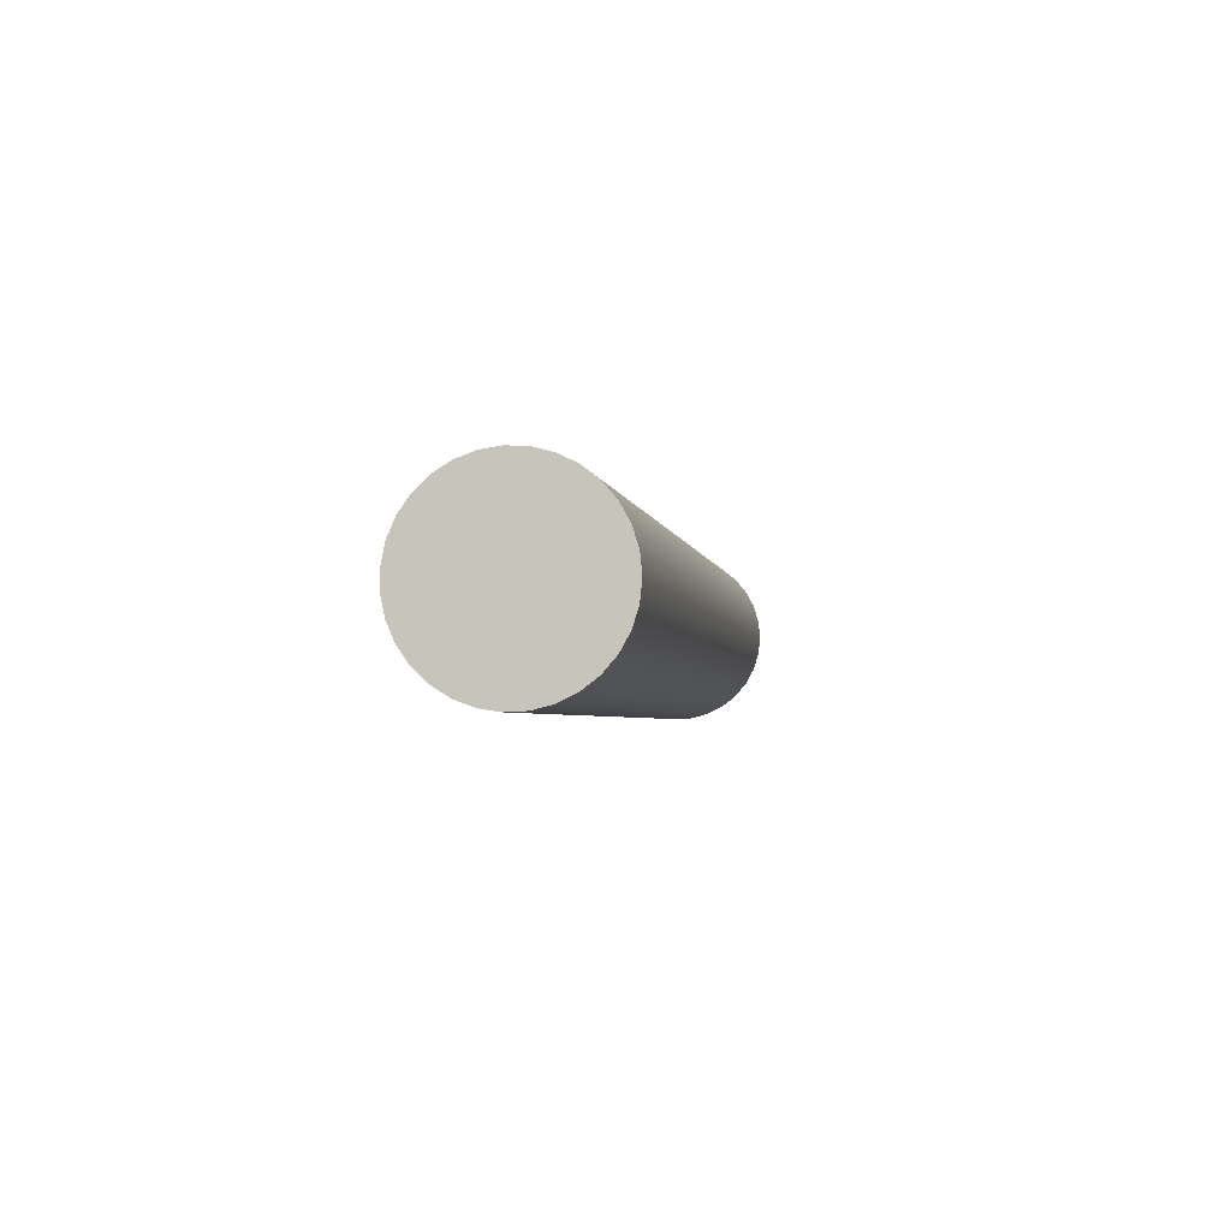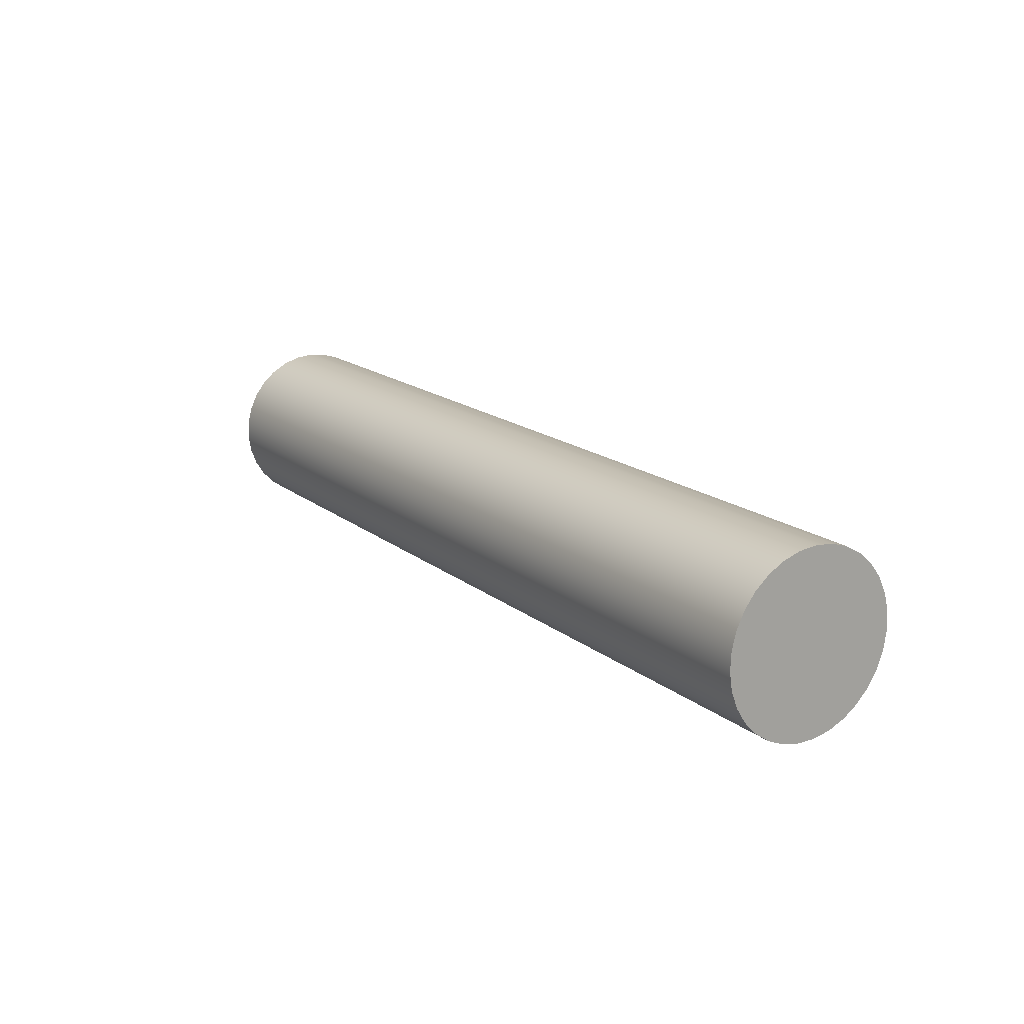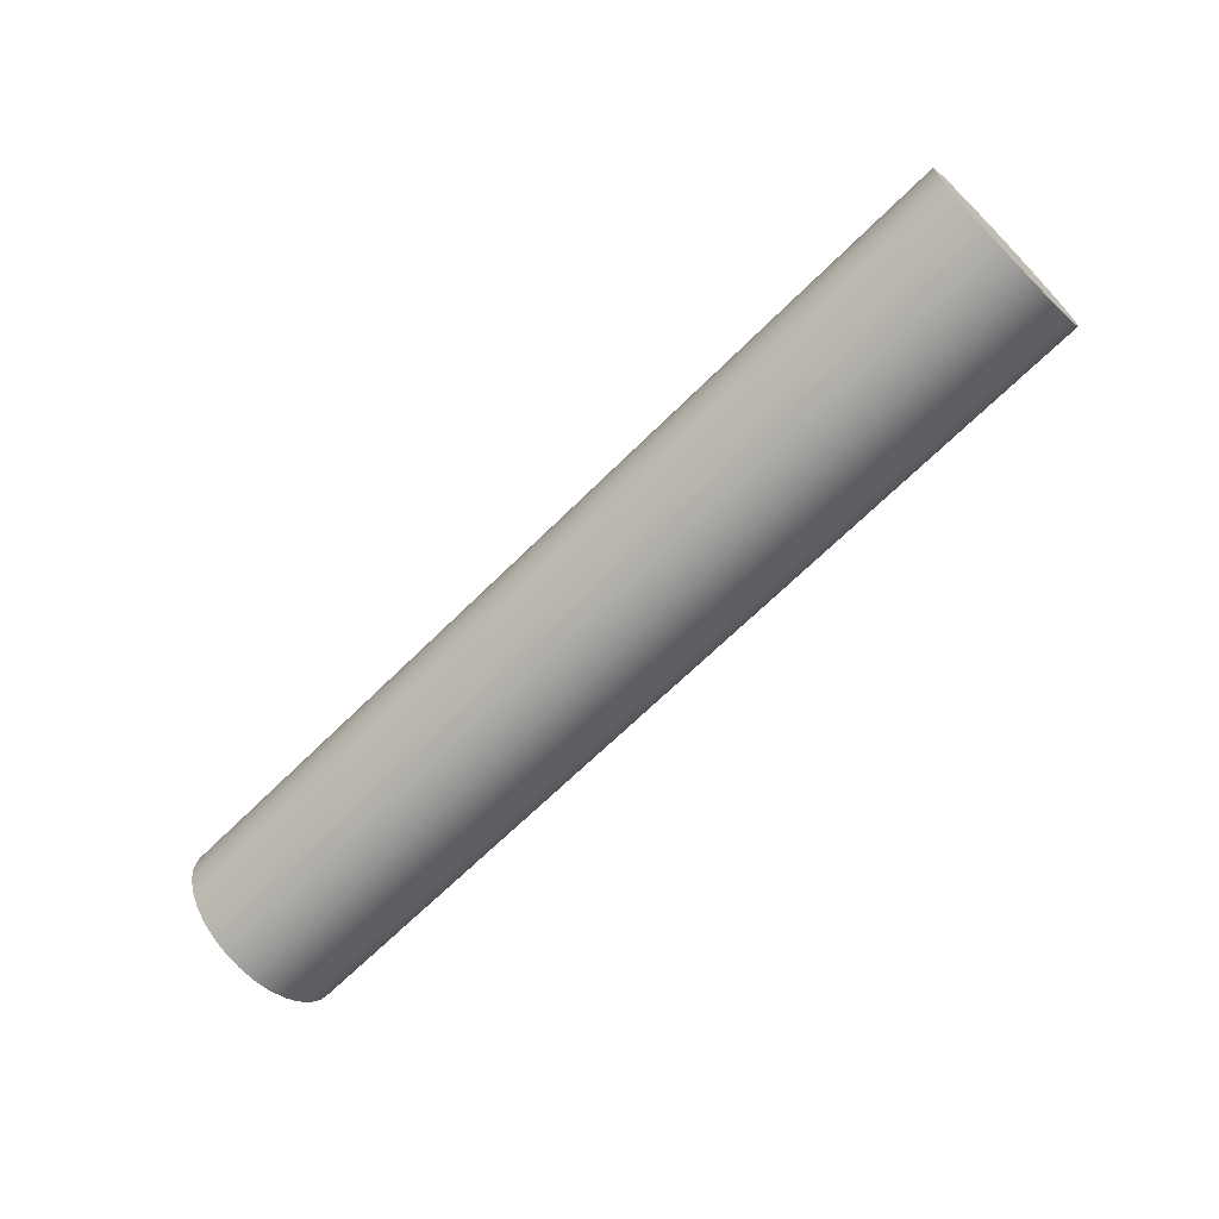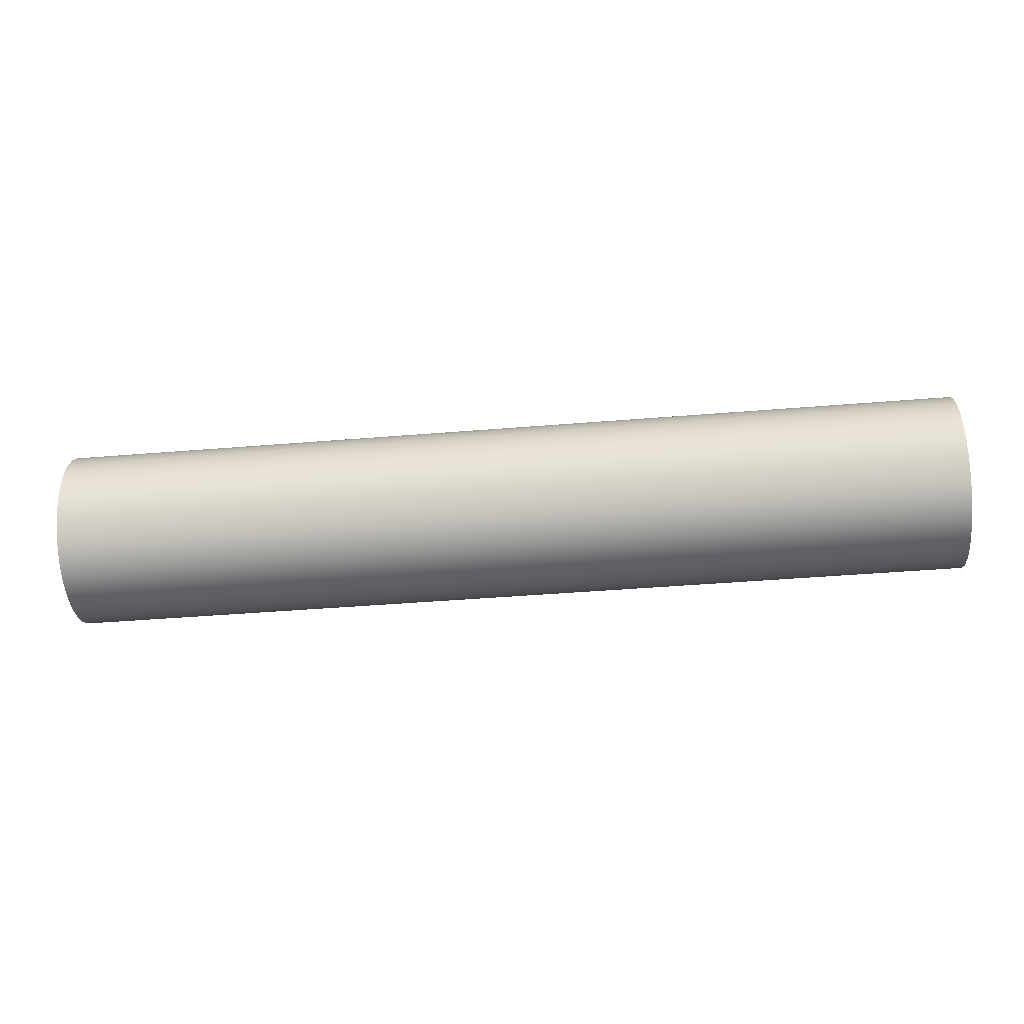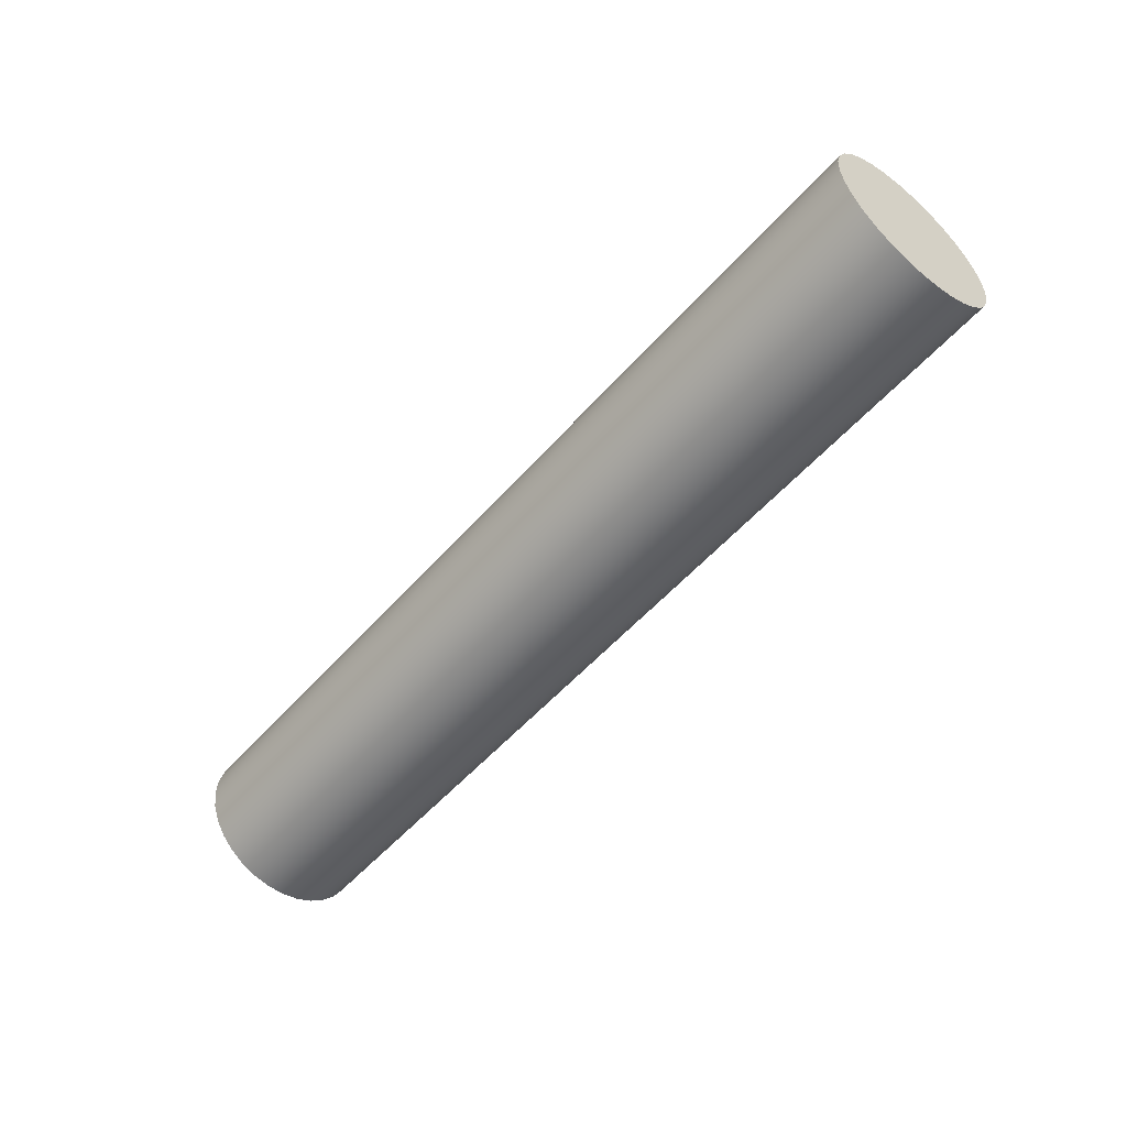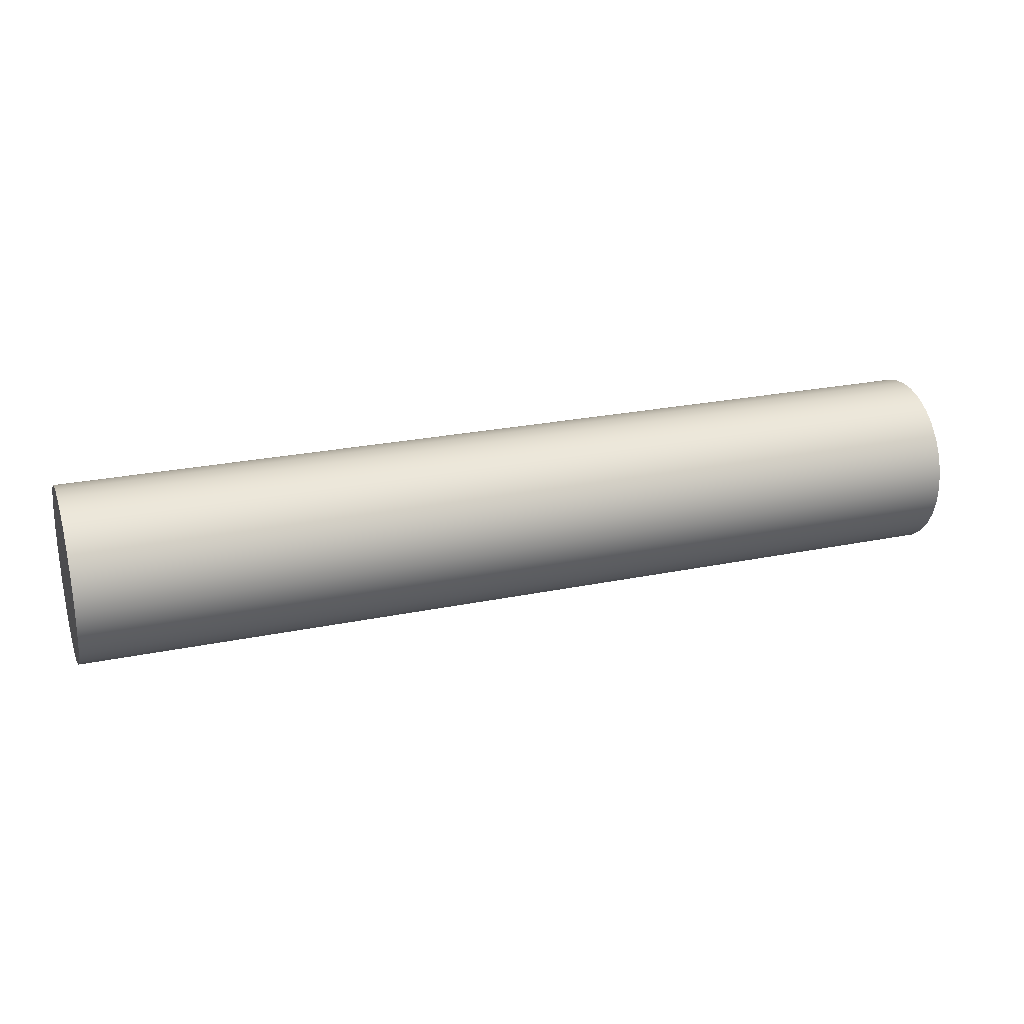
<metadata>
{"format":"obj","ext":"obj","renderer":"f3d","projection":"perspective","resolution":1024,"background":"white","views":[{"elev":-3.1,"azim":-81.3,"up":"+Y"},{"elev":16.9,"azim":56.8,"up":"+Z"},{"elev":-66.8,"azim":44.9,"up":"+Y"},{"elev":-44.1,"azim":-174.5,"up":"+Z"},{"elev":-53.5,"azim":-130.1,"up":"+Z"},{"elev":24.5,"azim":-18.8,"up":"+Y"}]}
</metadata>
<code>
v 13 -1.531e-16 -3.75
v 13 0.2516 -3.776
v 13 0.4929 -3.851
v 13 0.7141 -3.974
v 13 0.906 -4.139
v 13 1.061 -4.339
v 13 1.172 -4.566
v 13 1.236 -4.811
v 13 1.248 -5.063
v 13 1.21 -5.313
v 13 1.122 -5.55
v 13 0.9885 -5.765
v 13 0.8142 -5.948
v 13 0.6066 -6.093
v 13 0.3742 -6.193
v 13 0.1265 -6.244
v 13 -0.1265 -6.244
v 13 -0.3742 -6.193
v 13 -0.6066 -6.093
v 13 -0.8142 -5.948
v 13 -0.9885 -5.765
v 13 -1.122 -5.55
v 13 -1.21 -5.313
v 13 -1.248 -5.063
v 13 -1.236 -4.811
v 13 -1.172 -4.566
v 13 -1.061 -4.339
v 13 -0.906 -4.139
v 13 -0.7141 -3.974
v 13 -0.4929 -3.851
v 13 -0.2516 -3.776
v 0 -1.531e-16 -3.75
v 0 -0.2516 -3.776
v 0 -0.4929 -3.851
v 0 -0.7141 -3.974
v 0 -0.906 -4.139
v 0 -1.061 -4.339
v 0 -1.172 -4.566
v 0 -1.236 -4.811
v 0 -1.248 -5.063
v 0 -1.21 -5.313
v 0 -1.122 -5.55
v 0 -0.9885 -5.765
v 0 -0.8142 -5.948
v 0 -0.6066 -6.093
v 0 -0.3742 -6.193
v 0 -0.1265 -6.244
v 0 0.1265 -6.244
v 0 0.3742 -6.193
v 0 0.6066 -6.093
v 0 0.8142 -5.948
v 0 0.9885 -5.765
v 0 1.122 -5.55
v 0 1.21 -5.313
v 0 1.248 -5.063
v 0 1.236 -4.811
v 0 1.172 -4.566
v 0 1.061 -4.339
v 0 0.906 -4.139
v 0 0.7141 -3.974
v 0 0.4929 -3.851
v 0 0.2516 -3.776
v 0 -1.531e-16 -3.75
v 13 -1.531e-16 -3.75
v 13 -1.531e-16 -3.75
v 13 -0.2516 -3.776
v 13 -0.4929 -3.851
v 13 -0.7141 -3.974
v 13 -0.906 -4.139
v 13 -1.061 -4.339
v 13 -1.172 -4.566
v 13 -1.236 -4.811
v 13 -1.248 -5.063
v 13 -1.21 -5.313
v 13 -1.122 -5.55
v 13 -0.9885 -5.765
v 13 -0.8142 -5.948
v 13 -0.6066 -6.093
v 13 -0.3742 -6.193
v 13 -0.1265 -6.244
v 13 0.1265 -6.244
v 13 0.3742 -6.193
v 13 0.6066 -6.093
v 13 0.8142 -5.948
v 13 0.9885 -5.765
v 13 1.122 -5.55
v 13 1.21 -5.313
v 13 1.248 -5.063
v 13 1.236 -4.811
v 13 1.172 -4.566
v 13 1.061 -4.339
v 13 0.906 -4.139
v 13 0.7141 -3.974
v 13 0.4929 -3.851
v 13 0.2516 -3.776
v 0 -1.531e-16 -3.75
v 0 0.2516 -3.776
v 0 0.4929 -3.851
v 0 0.7141 -3.974
v 0 0.906 -4.139
v 0 1.061 -4.339
v 0 1.172 -4.566
v 0 1.236 -4.811
v 0 1.248 -5.063
v 0 1.21 -5.313
v 0 1.122 -5.55
v 0 0.9885 -5.765
v 0 0.8142 -5.948
v 0 0.6066 -6.093
v 0 0.3742 -6.193
v 0 0.1265 -6.244
v 0 -0.1265 -6.244
v 0 -0.3742 -6.193
v 0 -0.6066 -6.093
v 0 -0.8142 -5.948
v 0 -0.9885 -5.765
v 0 -1.122 -5.55
v 0 -1.21 -5.313
v 0 -1.248 -5.063
v 0 -1.236 -4.811
v 0 -1.172 -4.566
v 0 -1.061 -4.339
v 0 -0.906 -4.139
v 0 -0.7141 -3.974
v 0 -0.4929 -3.851
v 0 -0.2516 -3.776
g 12da6266-e2ec-11ea-b361-54bf646e7e1f
f 2 62 1
f 1 62 63
f 64 32 31
f 31 32 33
f 31 33 30
f 30 33 34
f 30 34 29
f 29 34 35
f 29 35 28
f 28 35 36
f 28 36 27
f 27 36 37
f 27 37 26
f 26 37 38
f 26 38 25
f 25 38 39
f 25 39 24
f 24 39 40
f 24 40 23
f 23 40 41
f 23 41 22
f 22 41 42
f 22 42 21
f 21 42 43
f 21 43 20
f 20 43 44
f 20 44 19
f 19 44 45
f 19 45 18
f 18 45 46
f 18 46 17
f 17 46 47
f 17 47 16
f 16 47 48
f 16 48 15
f 15 48 49
f 15 49 14
f 14 49 50
f 14 50 13
f 13 50 51
f 13 51 12
f 12 51 52
f 12 52 11
f 11 52 53
f 11 53 10
f 10 53 54
f 10 54 9
f 9 54 55
f 9 55 8
f 8 55 56
f 8 56 7
f 7 56 57
f 7 57 6
f 6 57 58
f 6 58 5
f 5 58 59
f 5 59 4
f 4 59 60
f 4 60 3
f 3 60 61
f 3 61 2
f 2 61 62
g 12dc100a-e2ec-11ea-af1a-54bf646e7e1f
f 65 66 95
f 95 66 94
f 94 66 67
f 94 67 93
f 93 67 68
f 93 68 92
f 92 68 69
f 92 69 91
f 91 69 90
f 90 69 89
f 89 69 88
f 88 69 87
f 87 69 86
f 86 69 85
f 85 69 84
f 84 69 83
f 83 69 82
f 82 69 81
f 81 69 80
f 80 69 79
f 79 69 70
f 79 70 78
f 78 70 77
f 77 70 76
f 76 70 75
f 75 70 71
f 75 71 74
f 74 71 72
f 74 72 73
g 12dd96b4-e2ec-11ea-b455-54bf646e7e1f
f 96 97 126
f 126 97 98
f 126 98 125
f 125 98 99
f 125 99 124
f 124 99 100
f 124 100 123
f 123 100 101
f 123 101 102
f 102 103 123
f 123 103 104
f 123 104 105
f 105 106 123
f 123 106 107
f 123 107 108
f 108 109 123
f 123 109 110
f 123 110 111
f 111 112 123
f 123 112 113
f 123 113 122
f 122 113 114
f 122 114 115
f 115 116 122
f 122 116 117
f 122 117 121
f 121 117 118
f 121 118 120
f 120 118 119

</code>
